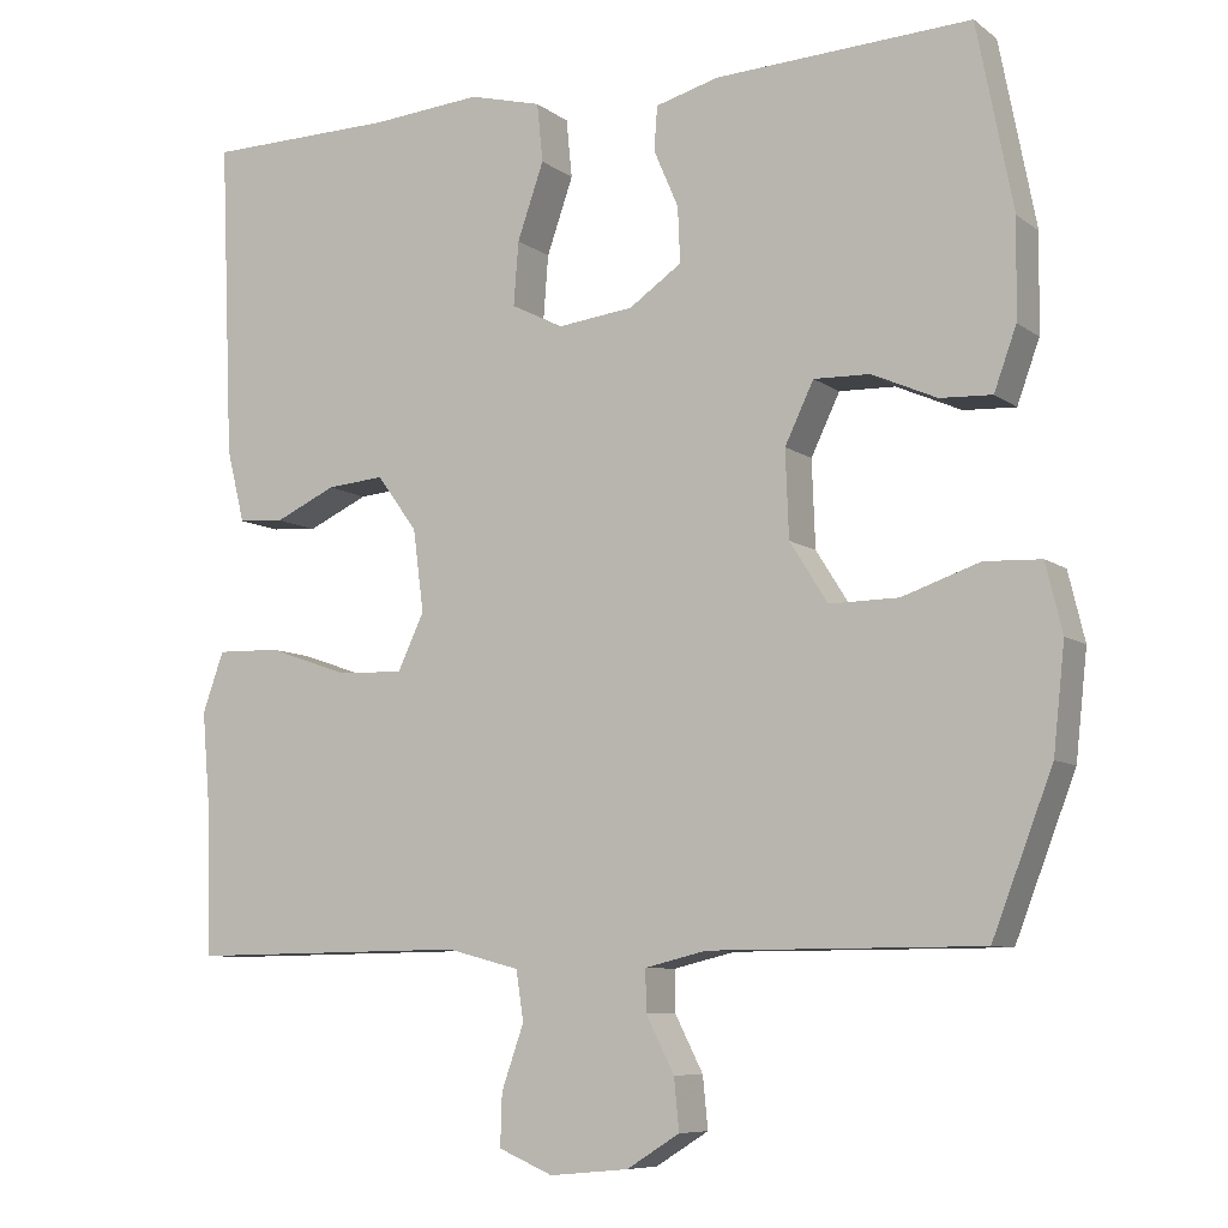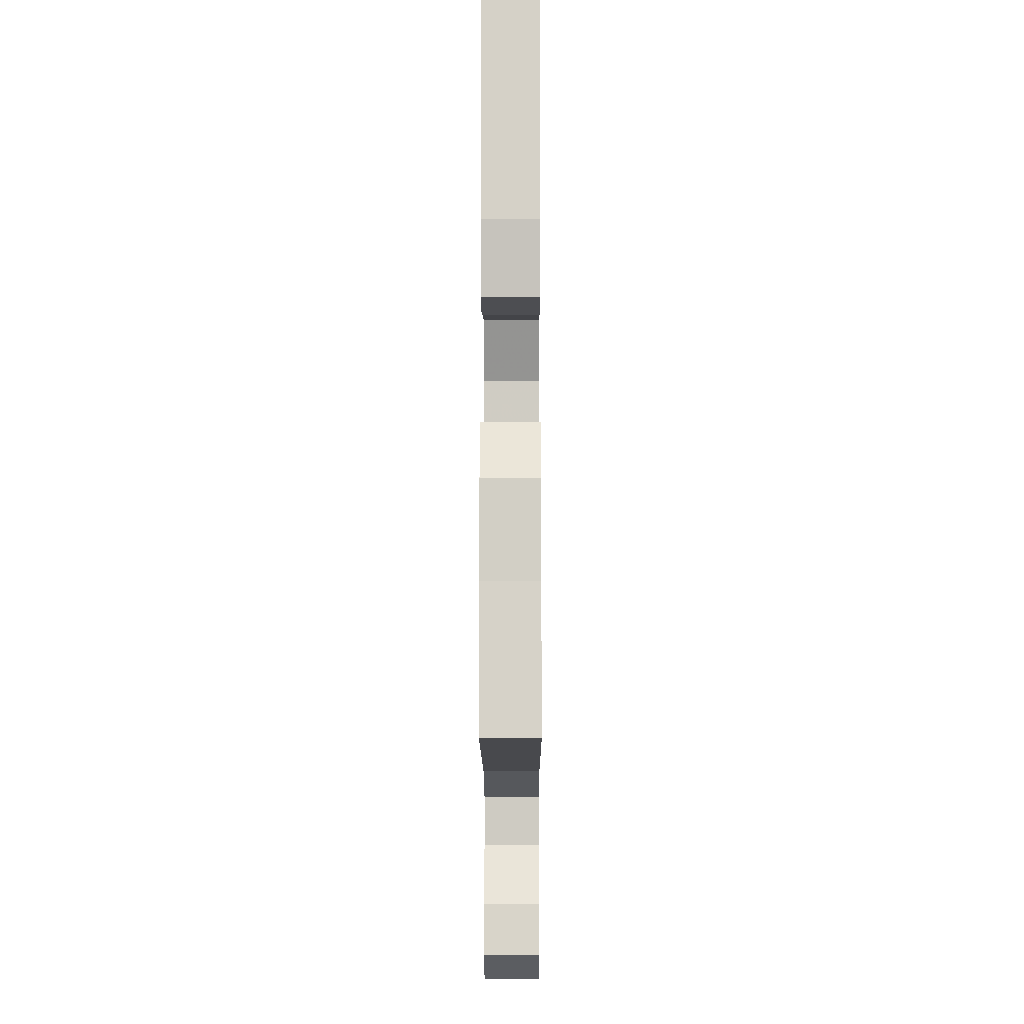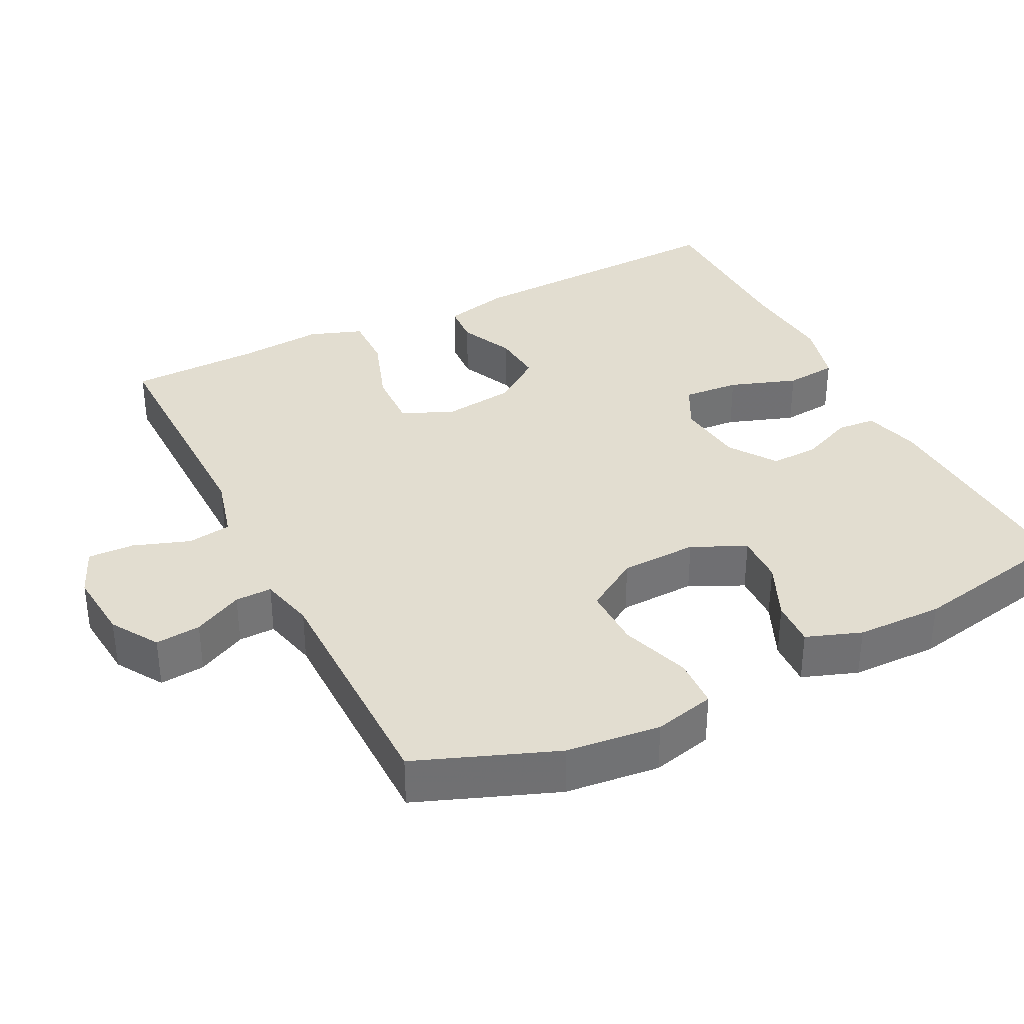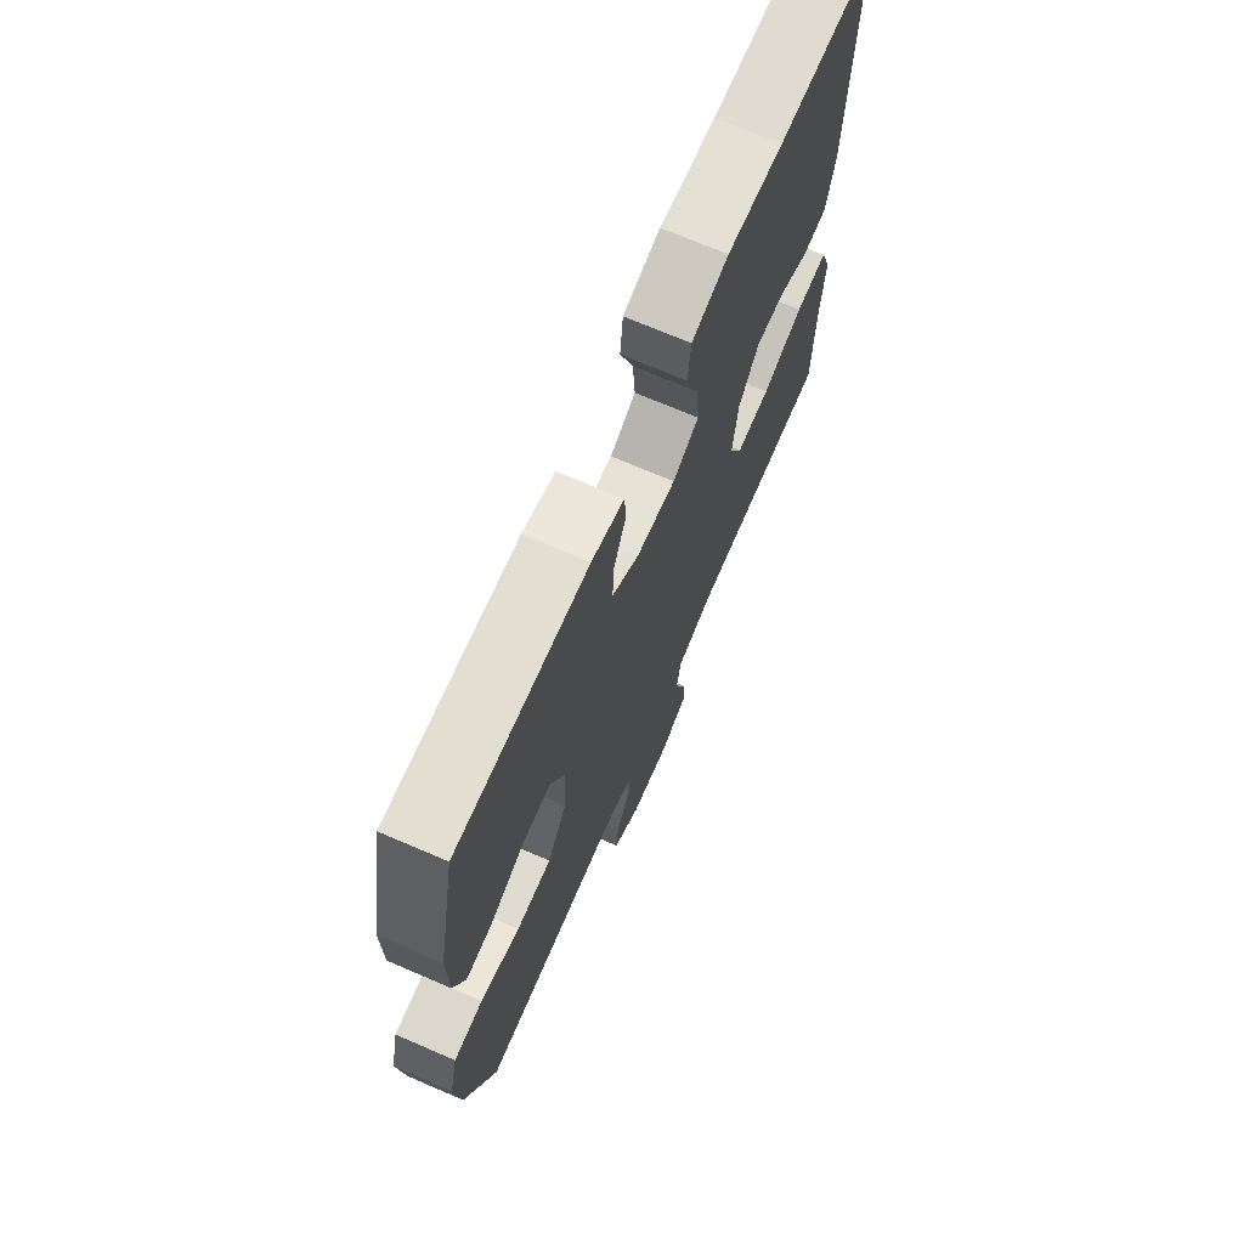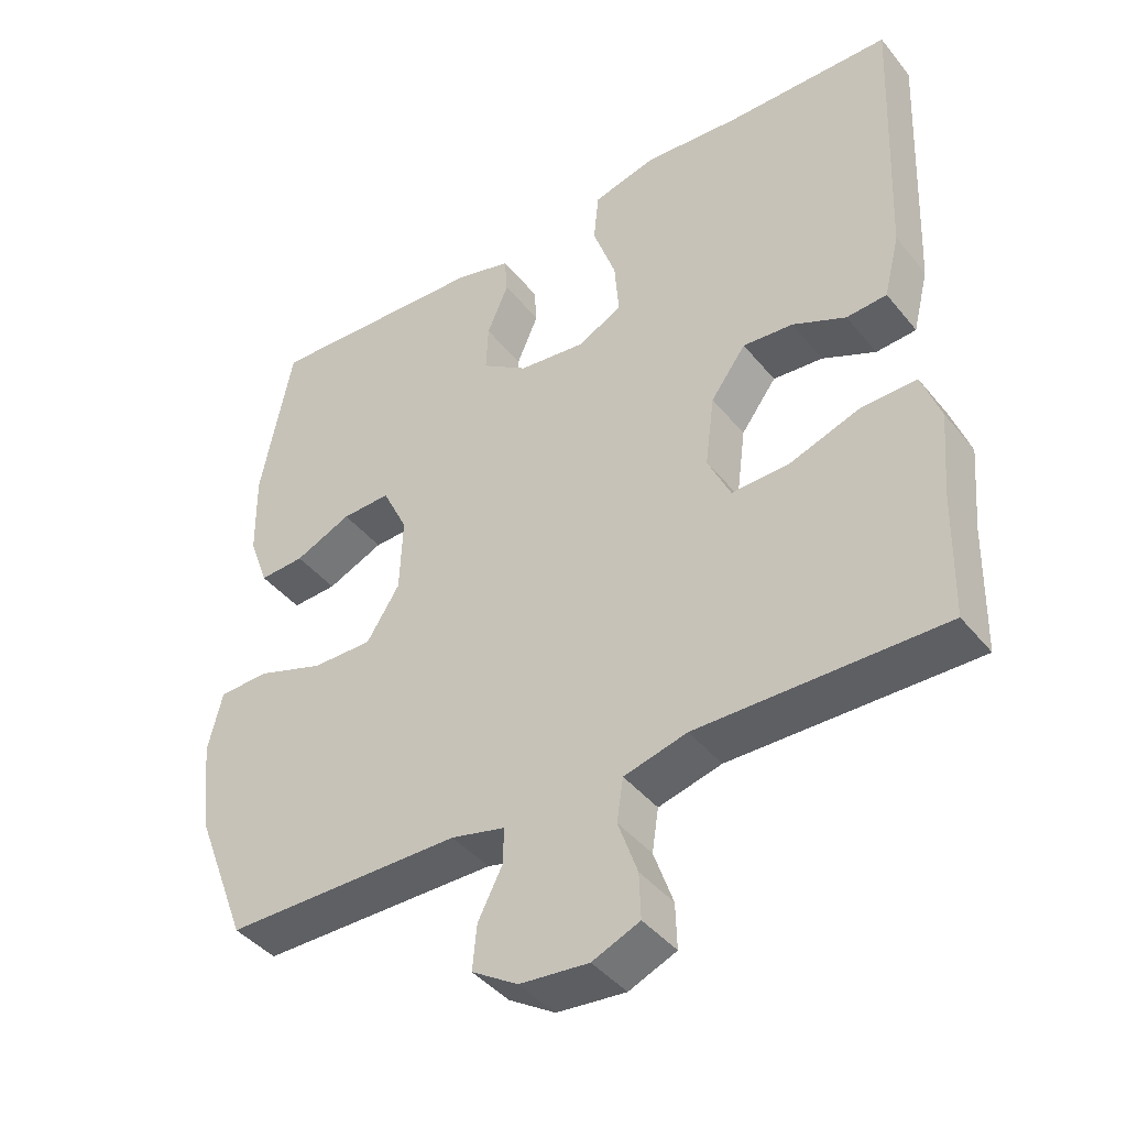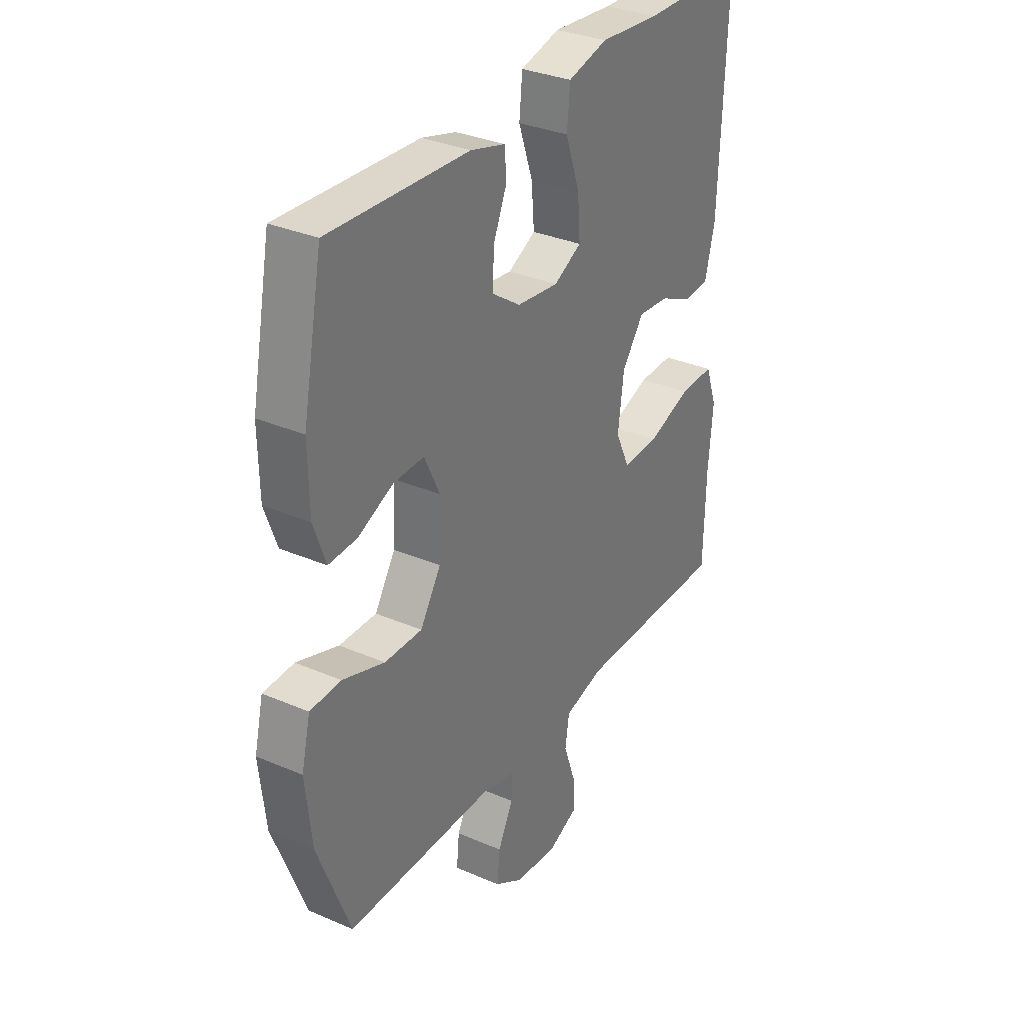
<metadata>
{"format":"obj","ext":"obj","renderer":"f3d","projection":"perspective","resolution":1024,"background":"white","views":[{"elev":-8.1,"azim":-151.5,"up":"+Z"},{"elev":-13.1,"azim":90.2,"up":"+Z"},{"elev":35.4,"azim":-116.7,"up":"+Y"},{"elev":70.6,"azim":-66.7,"up":"+Z"},{"elev":-42.1,"azim":35.5,"up":"+Z"},{"elev":32.5,"azim":-59.0,"up":"+Z"}]}
</metadata>
<code>
v 0.5 0.07 0.5
v 0.484 0.07 0.117
v 0.462 0.07 0.028
v 0.406 0.07 0.024
v 0.332 0.07 0.058
v 0.262 0.07 0.064
v 0.213 0.07 -0.003
v 0.2 0.07 -0.103
v 0.232 0.07 -0.171
v 0.313 0.07 -0.168
v 0.411 0.07 -0.134
v 0.488 0.07 -0.132
v 0.514 0.07 -0.205
v 0.504 0.07 -0.322
v 0.5 0.07 -0.5
v 0.158 0.07 -0.496
v 0.07 0.07 -0.519
v 0.061 0.07 -0.579
v 0.088 0.07 -0.656
v 0.09 0.07 -0.719
v 0.024 0.07 -0.747
v -0.072 0.07 -0.738
v -0.136 0.07 -0.698
v -0.13 0.07 -0.636
v -0.096 0.07 -0.569
v -0.095 0.07 -0.519
v -0.17 0.07 -0.501
v -0.5 0.07 -0.5
v -0.573 0.07 -0.31
v -0.587 0.07 -0.182
v -0.567 0.07 -0.099
v -0.498 0.07 -0.096
v -0.404 0.07 -0.128
v -0.32 0.07 -0.129
v -0.274 0.07 -0.056
v -0.27 0.07 0.049
v -0.305 0.07 0.122
v -0.373 0.07 0.12
v -0.452 0.07 0.085
v -0.515 0.07 0.082
v -0.542 0.07 0.157
v -0.544 0.07 0.275
v -0.5 0.07 0.5
v -0.189 0.07 0.485
v -0.112 0.07 0.464
v -0.108 0.07 0.411
v -0.138 0.07 0.341
v -0.141 0.07 0.274
v -0.077 0.07 0.23
v 0.016 0.07 0.219
v 0.078 0.07 0.251
v 0.072 0.07 0.328
v 0.04 0.07 0.42
v 0.047 0.07 0.491
v 0.135 0.07 0.514
v 0.269 0.07 0.503
v 0.5 0 0.5
v 0.484 0 0.117
v 0.462 0 0.028
v 0.406 0 0.024
v 0.332 0 0.058
v 0.262 0 0.064
v 0.213 0 -0.003
v 0.2 0 -0.103
v 0.232 0 -0.171
v 0.313 0 -0.168
v 0.411 0 -0.134
v 0.488 0 -0.132
v 0.514 0 -0.205
v 0.504 0 -0.322
v 0.5 0 -0.5
v 0.158 0 -0.496
v 0.07 0 -0.519
v 0.061 0 -0.579
v 0.088 0 -0.656
v 0.09 0 -0.719
v 0.024 0 -0.747
v -0.072 0 -0.738
v -0.136 0 -0.698
v -0.13 0 -0.636
v -0.096 0 -0.569
v -0.095 0 -0.519
v -0.17 0 -0.501
v -0.5 0 -0.5
v -0.573 0 -0.31
v -0.587 0 -0.182
v -0.567 0 -0.099
v -0.498 0 -0.096
v -0.404 0 -0.128
v -0.32 0 -0.129
v -0.274 0 -0.056
v -0.27 0 0.049
v -0.305 0 0.122
v -0.373 0 0.12
v -0.452 0 0.085
v -0.515 0 0.082
v -0.542 0 0.157
v -0.544 0 0.275
v -0.5 0 0.5
v -0.189 0 0.485
v -0.112 0 0.464
v -0.108 0 0.411
v -0.138 0 0.341
v -0.141 0 0.274
v -0.077 0 0.23
v 0.016 0 0.219
v 0.078 0 0.251
v 0.072 0 0.328
v 0.04 0 0.42
v 0.047 0 0.491
v 0.135 0 0.514
v 0.269 0 0.503
f 54 55 56
f 53 54 56
f 52 53 56
f 3 4 5
f 2 3 5
f 1 2 5
f 56 1 5
f 52 56 5
f 51 52 5
f 50 51 5 6
f 49 50 6 7
f 48 49 7 8
f 45 46 47
f 44 45 47
f 43 44 47
f 42 43 47
f 41 42 47
f 40 41 47
f 39 40 47
f 38 39 47
f 37 38 47 48
f 48 8 9
f 37 48 9
f 36 37 9
f 31 32 33
f 30 31 33
f 29 30 33
f 28 29 33
f 27 28 33
f 26 27 33 34
f 23 24 25
f 22 23 25
f 21 22 25
f 20 21 25
f 19 20 25
f 18 19 25
f 17 18 25 26
f 26 34 35
f 17 26 35
f 16 17 35
f 12 13 14
f 11 12 14
f 10 11 14
f 14 15 16
f 10 14 16
f 9 10 16
f 9 16 35 36
f 112 111 110
f 112 110 109
f 112 109 108
f 61 60 59
f 61 59 58
f 61 58 57
f 61 57 112
f 61 112 108
f 61 108 107
f 62 61 107 106
f 63 62 106 105
f 64 63 105 104
f 103 102 101
f 103 101 100
f 103 100 99
f 103 99 98
f 103 98 97
f 103 97 96
f 103 96 95
f 103 95 94
f 104 103 94 93
f 65 64 104
f 65 104 93
f 65 93 92
f 89 88 87
f 89 87 86
f 89 86 85
f 89 85 84
f 89 84 83
f 90 89 83 82
f 81 80 79
f 81 79 78
f 81 78 77
f 81 77 76
f 81 76 75
f 81 75 74
f 82 81 74 73
f 91 90 82
f 91 82 73
f 91 73 72
f 70 69 68
f 70 68 67
f 70 67 66
f 72 71 70
f 72 70 66
f 72 66 65
f 92 91 72 65
f 1 57 58 2
f 2 58 59 3
f 3 59 60 4
f 4 60 61 5
f 5 61 62 6
f 6 62 63 7
f 7 63 64 8
f 8 64 65 9
f 9 65 66 10
f 10 66 67 11
f 11 67 68 12
f 12 68 69 13
f 13 69 70 14
f 14 70 71 15
f 15 71 72 16
f 16 72 73 17
f 17 73 74 18
f 18 74 75 19
f 19 75 76 20
f 20 76 77 21
f 21 77 78 22
f 22 78 79 23
f 23 79 80 24
f 24 80 81 25
f 25 81 82 26
f 26 82 83 27
f 27 83 84 28
f 28 84 85 29
f 29 85 86 30
f 30 86 87 31
f 31 87 88 32
f 32 88 89 33
f 33 89 90 34
f 34 90 91 35
f 35 91 92 36
f 36 92 93 37
f 37 93 94 38
f 38 94 95 39
f 39 95 96 40
f 40 96 97 41
f 41 97 98 42
f 42 98 99 43
f 43 99 100 44
f 44 100 101 45
f 45 101 102 46
f 46 102 103 47
f 47 103 104 48
f 48 104 105 49
f 49 105 106 50
f 50 106 107 51
f 51 107 108 52
f 52 108 109 53
f 53 109 110 54
f 54 110 111 55
f 55 111 112 56
f 56 112 57 1

</code>
